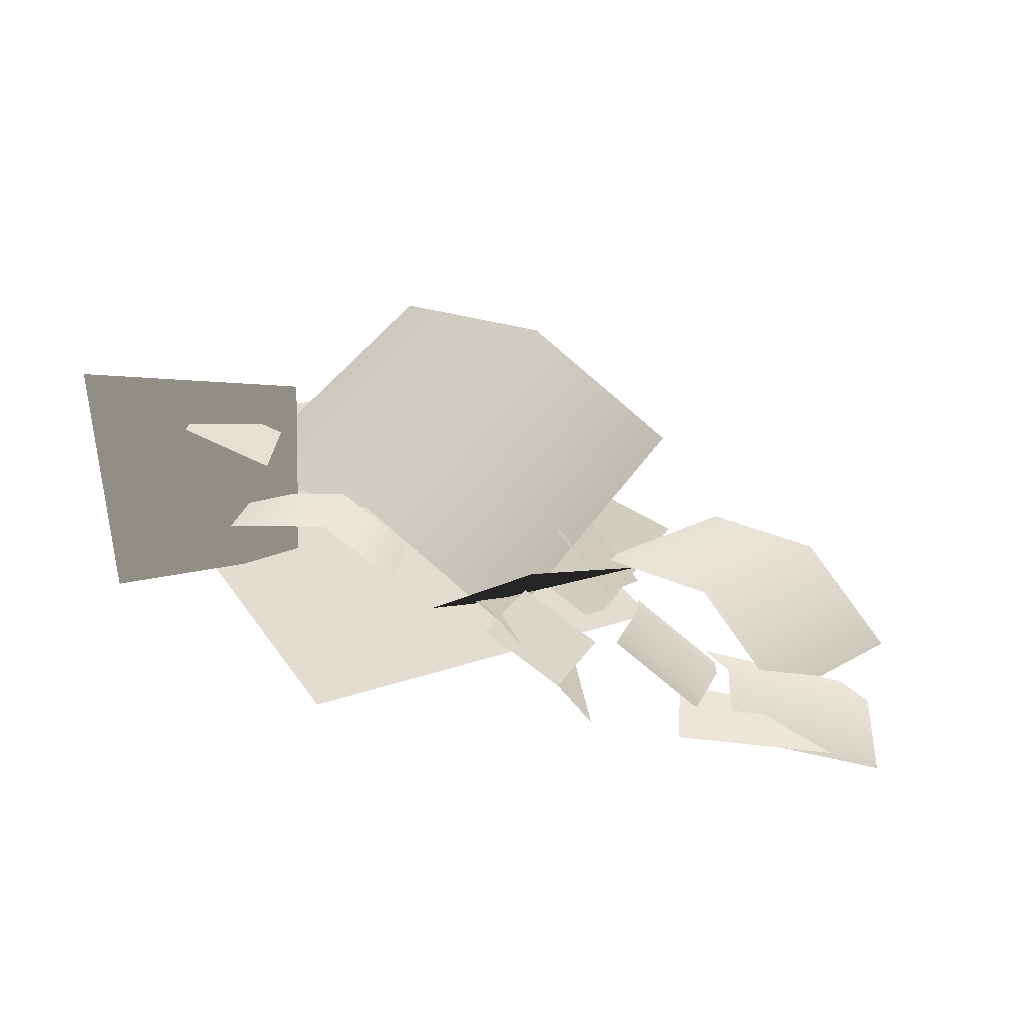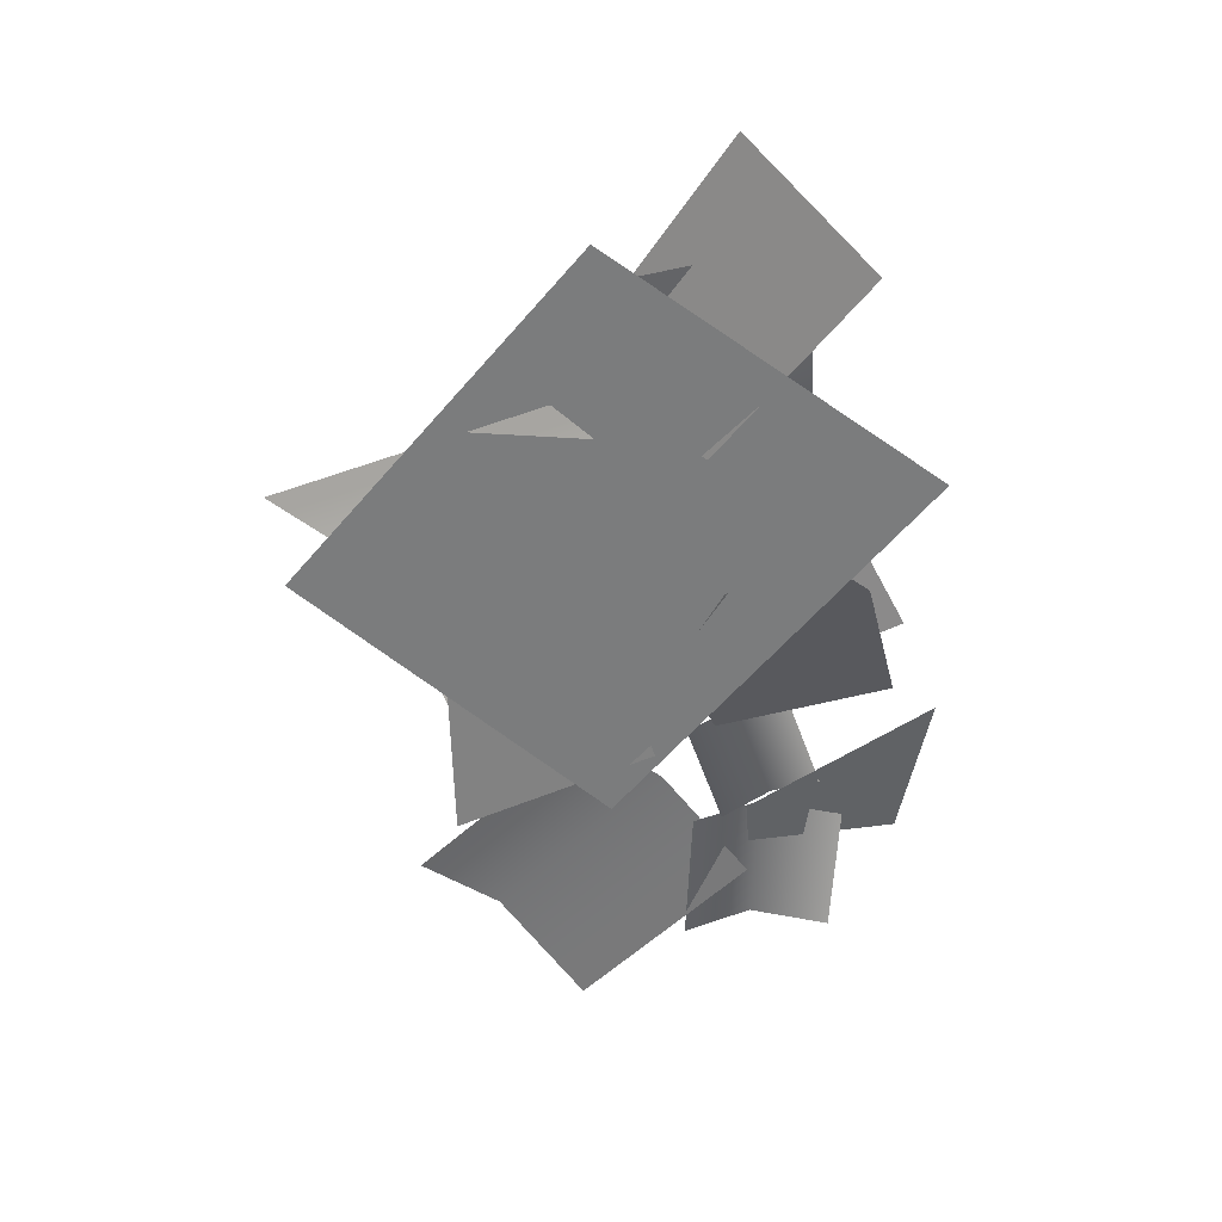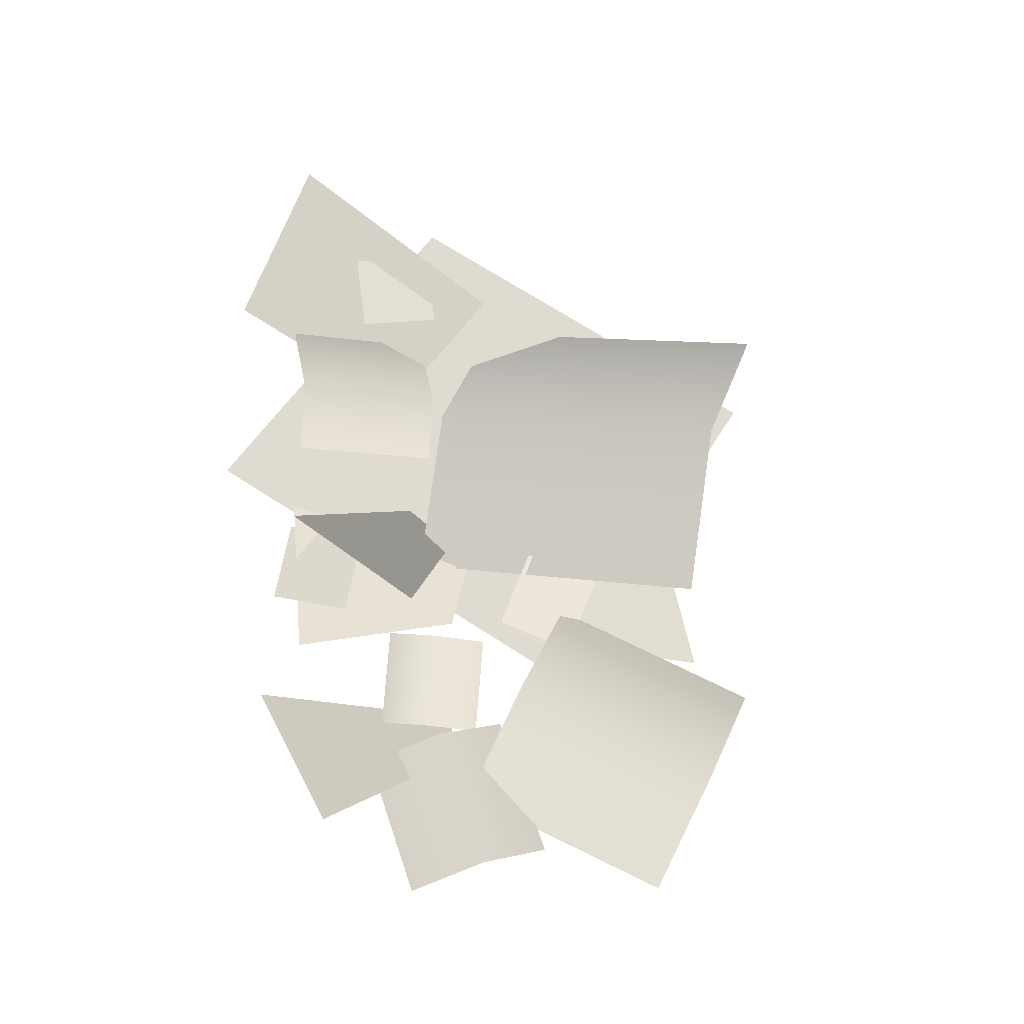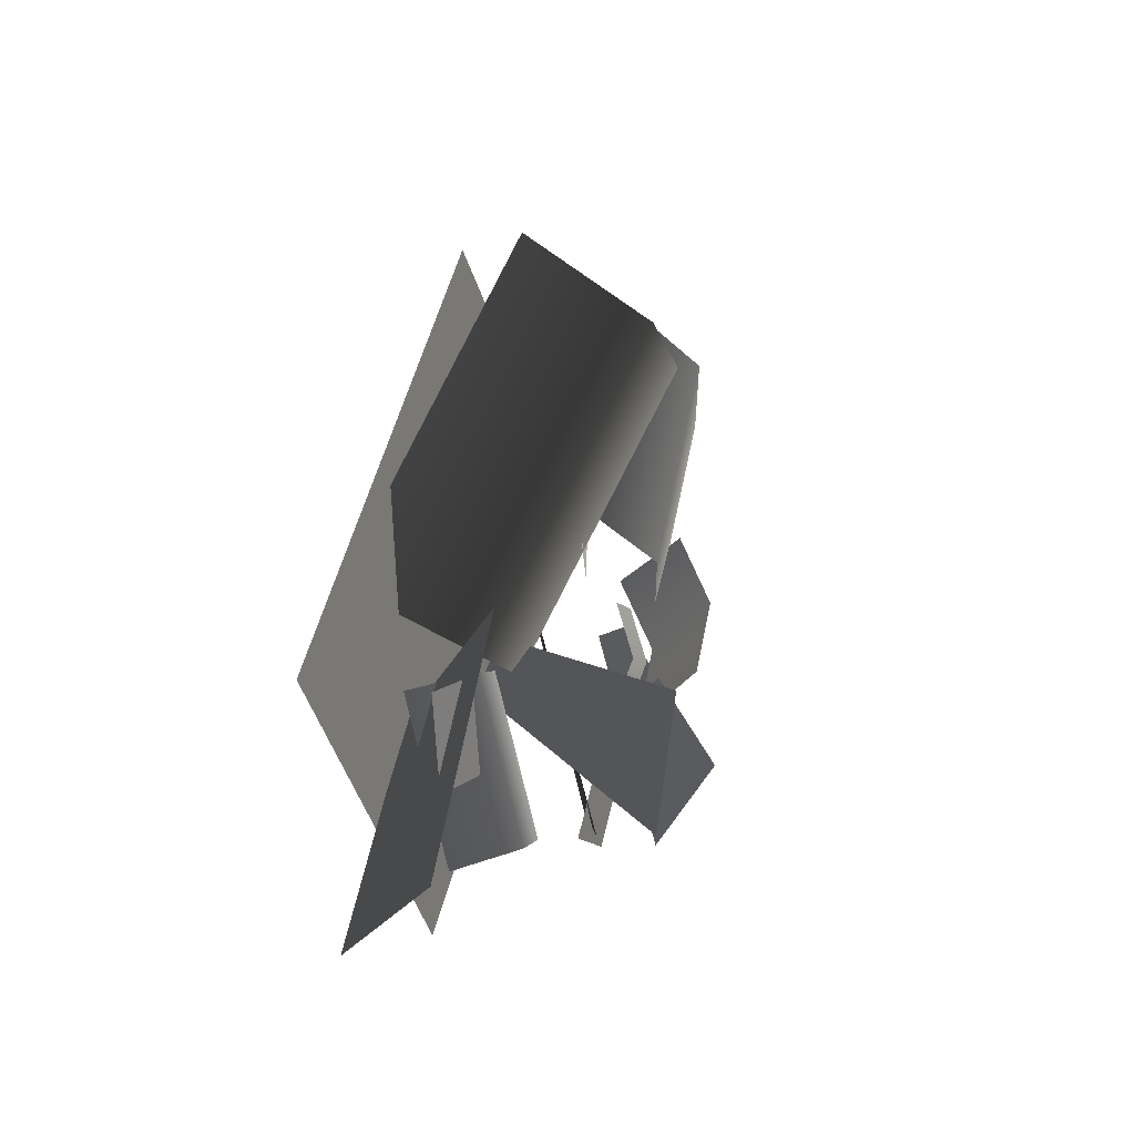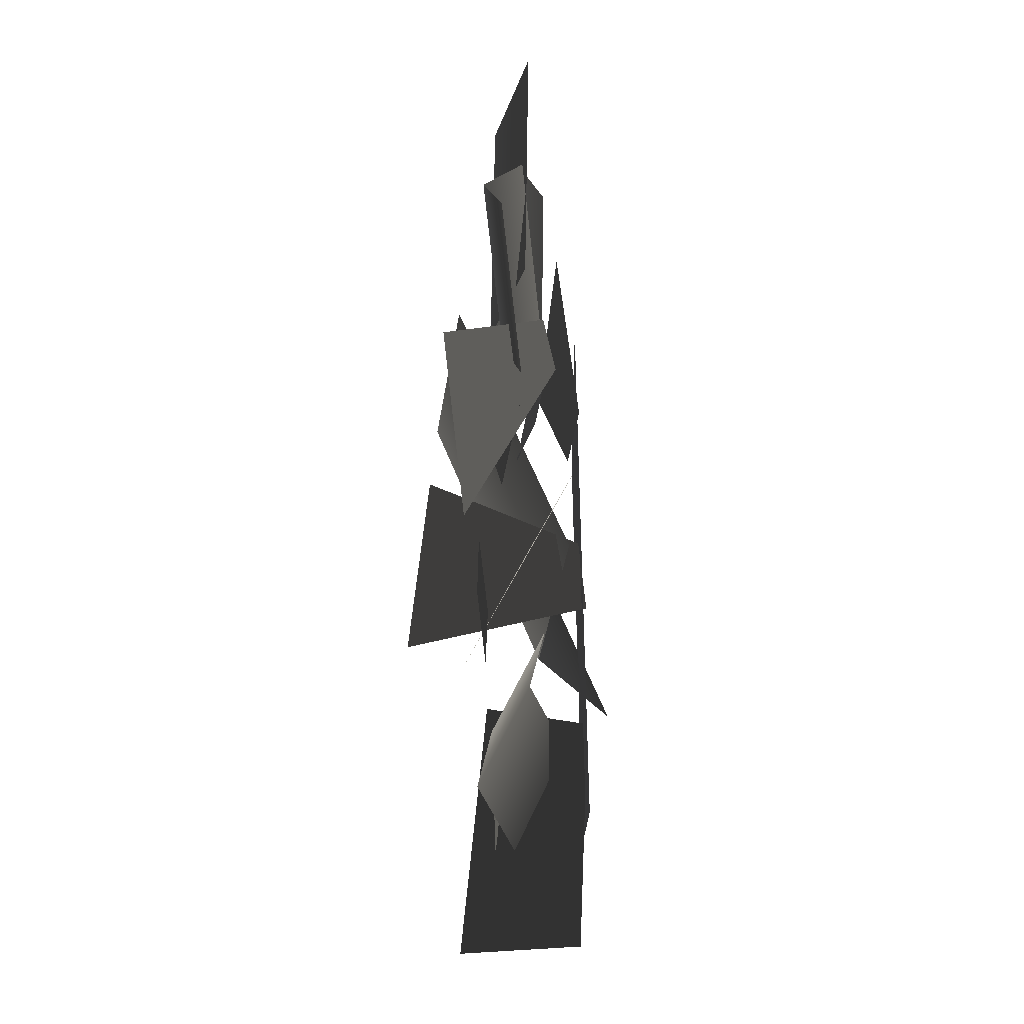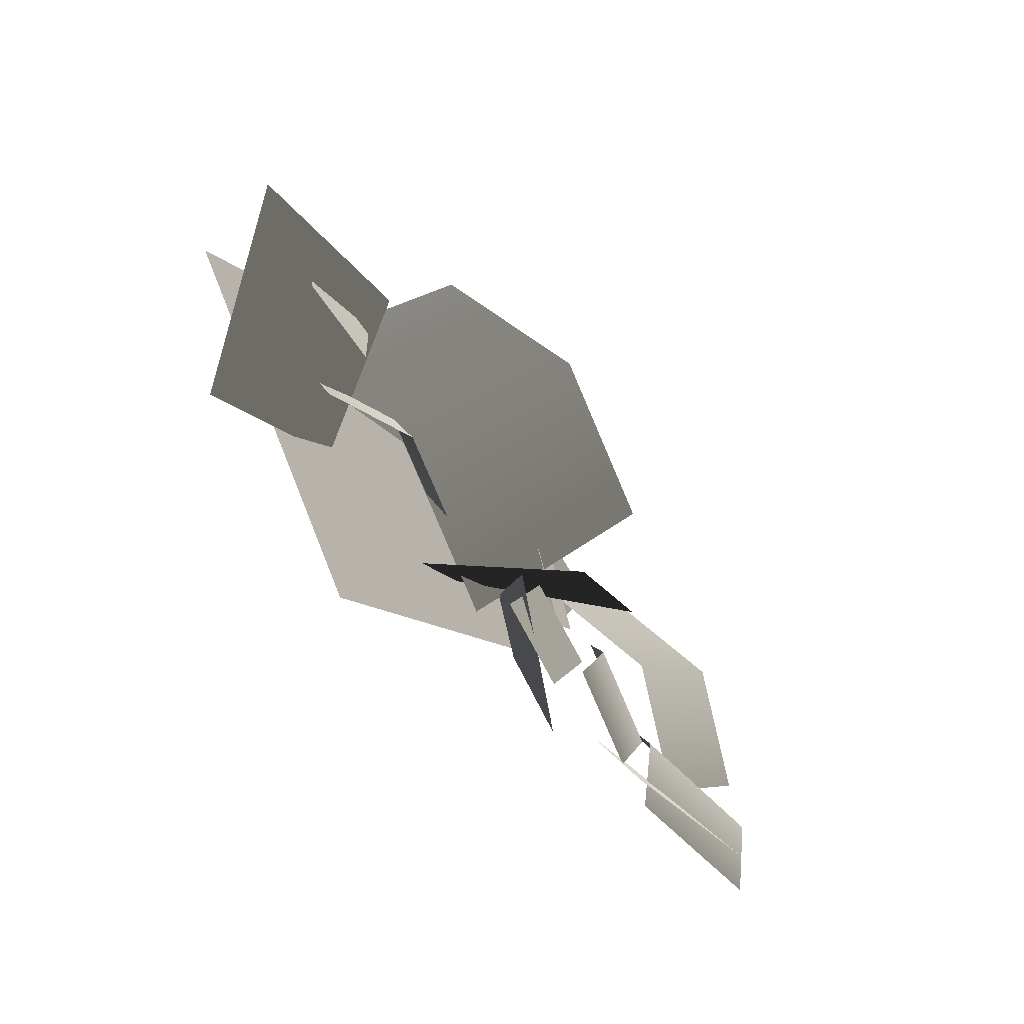
<metadata>
{"format":"obj","ext":"obj","renderer":"f3d","projection":"perspective","resolution":1024,"background":"white","views":[{"elev":-55.5,"azim":156.6,"up":"+Z"},{"elev":-58.7,"azim":92.0,"up":"+Y"},{"elev":69.9,"azim":-104.8,"up":"+Y"},{"elev":14.9,"azim":111.5,"up":"+Z"},{"elev":-65.0,"azim":-88.4,"up":"+Z"},{"elev":-60.3,"azim":126.3,"up":"+Z"}]}
</metadata>
<code>
v -0.3356 0.2777 1.036
v -1.13 0.1608 1.031
v -0.6718 0.07649 0.02328
v -0.3646 0.1362 0.122
v -0.3646 0.1362 0.122
v -0.6718 0.07649 0.02328
v -1.13 0.1608 1.031
v -0.3356 0.2777 1.036
v -0.4906 0.3428 -1.164
v 0.2181 0.6809 -0.9985
v -0.248 0.1965 -0.1154
v -0.5167 0.09337 -0.273
v -0.5167 0.09337 -0.273
v -0.248 0.1965 -0.1154
v 0.2181 0.6809 -0.9985
v -0.4906 0.3428 -1.164
v -0.2326 0.532 -1.231
v 0.1449 0.5565 -1.046
v -0.0422 0.5953 -0.67
v -0.4197 0.5709 -0.8556
v -0.2326 0.532 -1.231
v -0.4197 0.5709 -0.8556
v -0.0422 0.5953 -0.67
v 0.1449 0.5565 -1.046
v -1.578 0.677 -1.238
v -0.7986 0.6156 -1.42
v -1.081 0.1935 -0.429
v -1.334 0.2473 -0.4405
v -1.334 0.2473 -0.4405
v -1.081 0.1935 -0.429
v -0.7986 0.6156 -1.42
v -1.578 0.677 -1.238
v -1.262 0.3524 -0.9267
v -1.225 0.4375 -0.5139
v -1.993 0.5022 -0.4583
v -2.03 0.4171 -0.8711
v -1.982 0.3257 -0.1057
v -1.214 0.261 -0.1613
v -1.262 0.3524 -0.9267
v -2.03 0.4171 -0.8711
v -1.993 0.5022 -0.4583
v -1.225 0.4375 -0.5139
v -1.982 0.3257 -0.1057
v -1.214 0.261 -0.1613
v -0.1335 0.1442 -0.3704
v 0.6985 0.3083 -0.01782
v -0.01006 0.8537 1.4
v -0.8421 0.6895 1.048
v 0.6124 0.4806 1.855
v 1.321 -0.06474 0.4367
v -0.1335 0.1442 -0.3704
v -0.8421 0.6895 1.048
v -0.01006 0.8537 1.4
v 0.6985 0.3083 -0.01782
v 0.6124 0.4806 1.855
v 1.321 -0.06474 0.4367
v -1.23 0.3132 -0.3084
v -1.16 0.4304 -0.5654
v -0.6907 0.5254 -0.3984
v -0.7611 0.4083 -0.1414
v -0.5905 0.46 -0.6422
v -1.06 0.3649 -0.8092
v -1.23 0.3132 -0.3084
v -0.7611 0.4083 -0.1414
v -0.6907 0.5254 -0.3984
v -1.16 0.4304 -0.5654
v -0.5905 0.46 -0.6422
v -1.06 0.3649 -0.8092
v 1.784 0.1349 -1.029
v 0.9553 0.06477 -0.2555
v 1.218 0.6001 0.3771
v 2.247 0.7688 -0.4435
v 1.784 0.1349 -1.029
v 2.247 0.7688 -0.4435
v 1.218 0.6001 0.3771
v 0.9553 0.06477 -0.2555
v -0.64 0.2933 -0.004193
v -0.3175 0.3969 0.2464
v -0.5545 0.3151 0.5851
v -0.8769 0.2115 0.3344
v -0.64 0.2933 -0.004193
v -0.8769 0.2115 0.3344
v -0.5545 0.3151 0.5851
v -0.3175 0.3969 0.2464
v -0.5323 0.8071 -0.4867
v 0.0669 0.9201 -1.008
v 0.243 0.0638 -0.3246
v -0.03877 0.09569 -0.1594
v -0.03877 0.09569 -0.1594
v 0.243 0.0638 -0.3246
v 0.0669 0.9201 -1.008
v -0.5323 0.8071 -0.4867
v 2.004 0.08724 0.2337
v 0.3517 0.08724 1.732
v -0.9944 0.08724 0.2478
v 0.7761 0.08724 -1.358
v 1.236 0.1842 -0.03105
v 0.8414 0.3589 -0.04763
v 0.9913 0.629 -0.7738
v 1.386 0.4542 -0.7572
v 0.6127 0.5447 -0.8833
v 0.4628 0.2746 -0.1571
v 1.236 0.1842 -0.03105
v 1.386 0.4542 -0.7572
v 0.9913 0.629 -0.7738
v 0.8414 0.3589 -0.04763
v 0.6127 0.5447 -0.8833
v 0.4628 0.2746 -0.1571
v 1.289 0.5593 -0.3419
v 1.707 0.5663 -0.2884
v 1.655 0.5103 0.126
v 1.237 0.5033 0.07246
v 1.289 0.5593 -0.3419
v 1.237 0.5033 0.07246
v 1.655 0.5103 0.126
v 1.707 0.5663 -0.2884
v -1.583 0.324 -0.4378
v -1.102 0.5024 -0.009548
v -1.859 0.4632 0.8742
v -2.341 0.2847 0.446
v -1.417 0.2216 1.242
v -0.6599 0.2608 0.3587
v -1.583 0.324 -0.4378
v -2.341 0.2847 0.446
v -1.859 0.4632 0.8742
v -1.102 0.5024 -0.009548
v -1.417 0.2216 1.242
v -0.6599 0.2608 0.3587
g Alpha_3227_463
f 1 3 2
f 1 4 3
f 5 7 6
f 5 8 7
f 9 11 10
f 9 12 11
f 13 15 14
f 13 16 15
f 17 19 18
f 17 20 19
f 21 23 22
f 21 24 23
f 25 27 26
f 25 28 27
f 29 31 30
f 29 32 31
f 33 35 34
f 33 36 35
f 34 35 37
f 34 37 38
f 39 41 40
f 39 42 41
f 42 43 41
f 42 44 43
f 45 47 46
f 45 48 47
f 46 47 49
f 46 49 50
f 51 53 52
f 51 54 53
f 54 55 53
f 54 56 55
f 57 59 58
f 57 60 59
f 58 59 61
f 58 61 62
f 63 65 64
f 63 66 65
f 66 67 65
f 66 68 67
f 69 71 70
f 69 72 71
f 73 75 74
f 73 76 75
f 77 79 78
f 77 80 79
f 81 83 82
f 81 84 83
f 85 87 86
f 85 88 87
f 89 91 90
f 89 92 91
f 93 95 94
f 93 96 95
f 97 99 98
f 97 100 99
f 98 99 101
f 98 101 102
f 103 105 104
f 103 106 105
f 106 107 105
f 106 108 107
f 109 111 110
f 109 112 111
f 113 115 114
f 113 116 115
f 117 119 118
f 117 120 119
f 118 119 121
f 118 121 122
f 123 125 124
f 123 126 125
f 126 127 125
f 126 128 127

</code>
